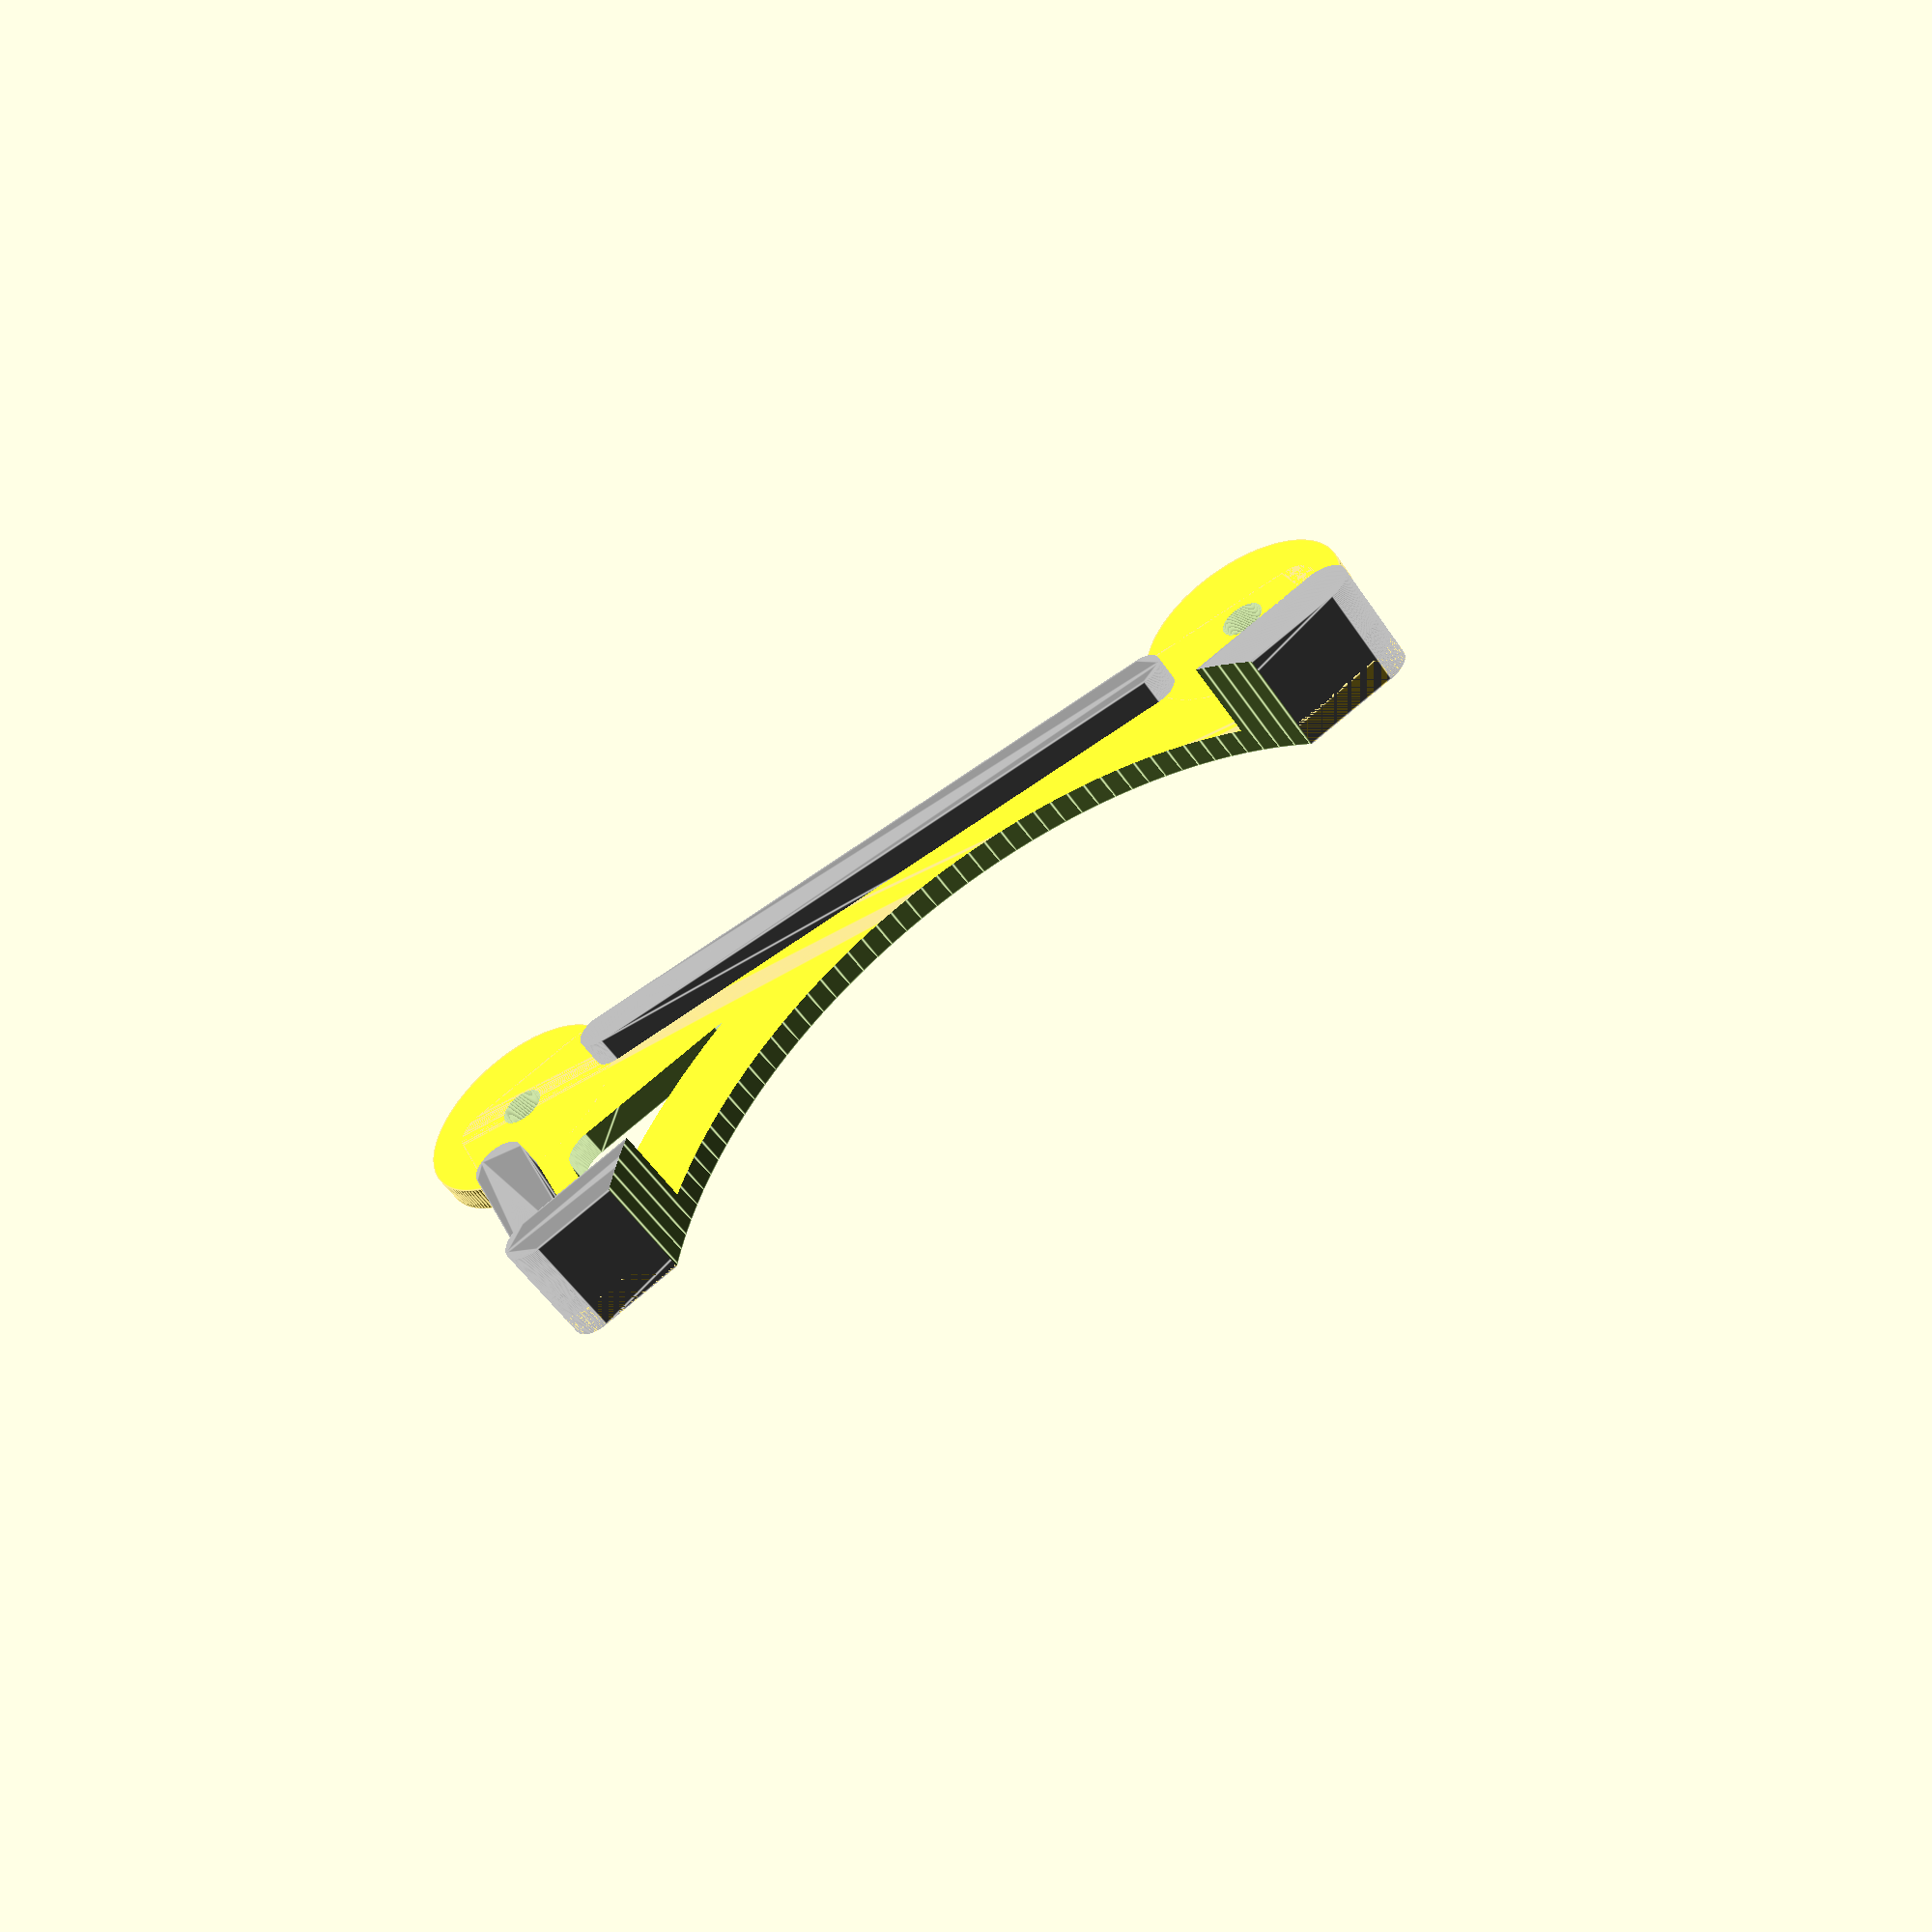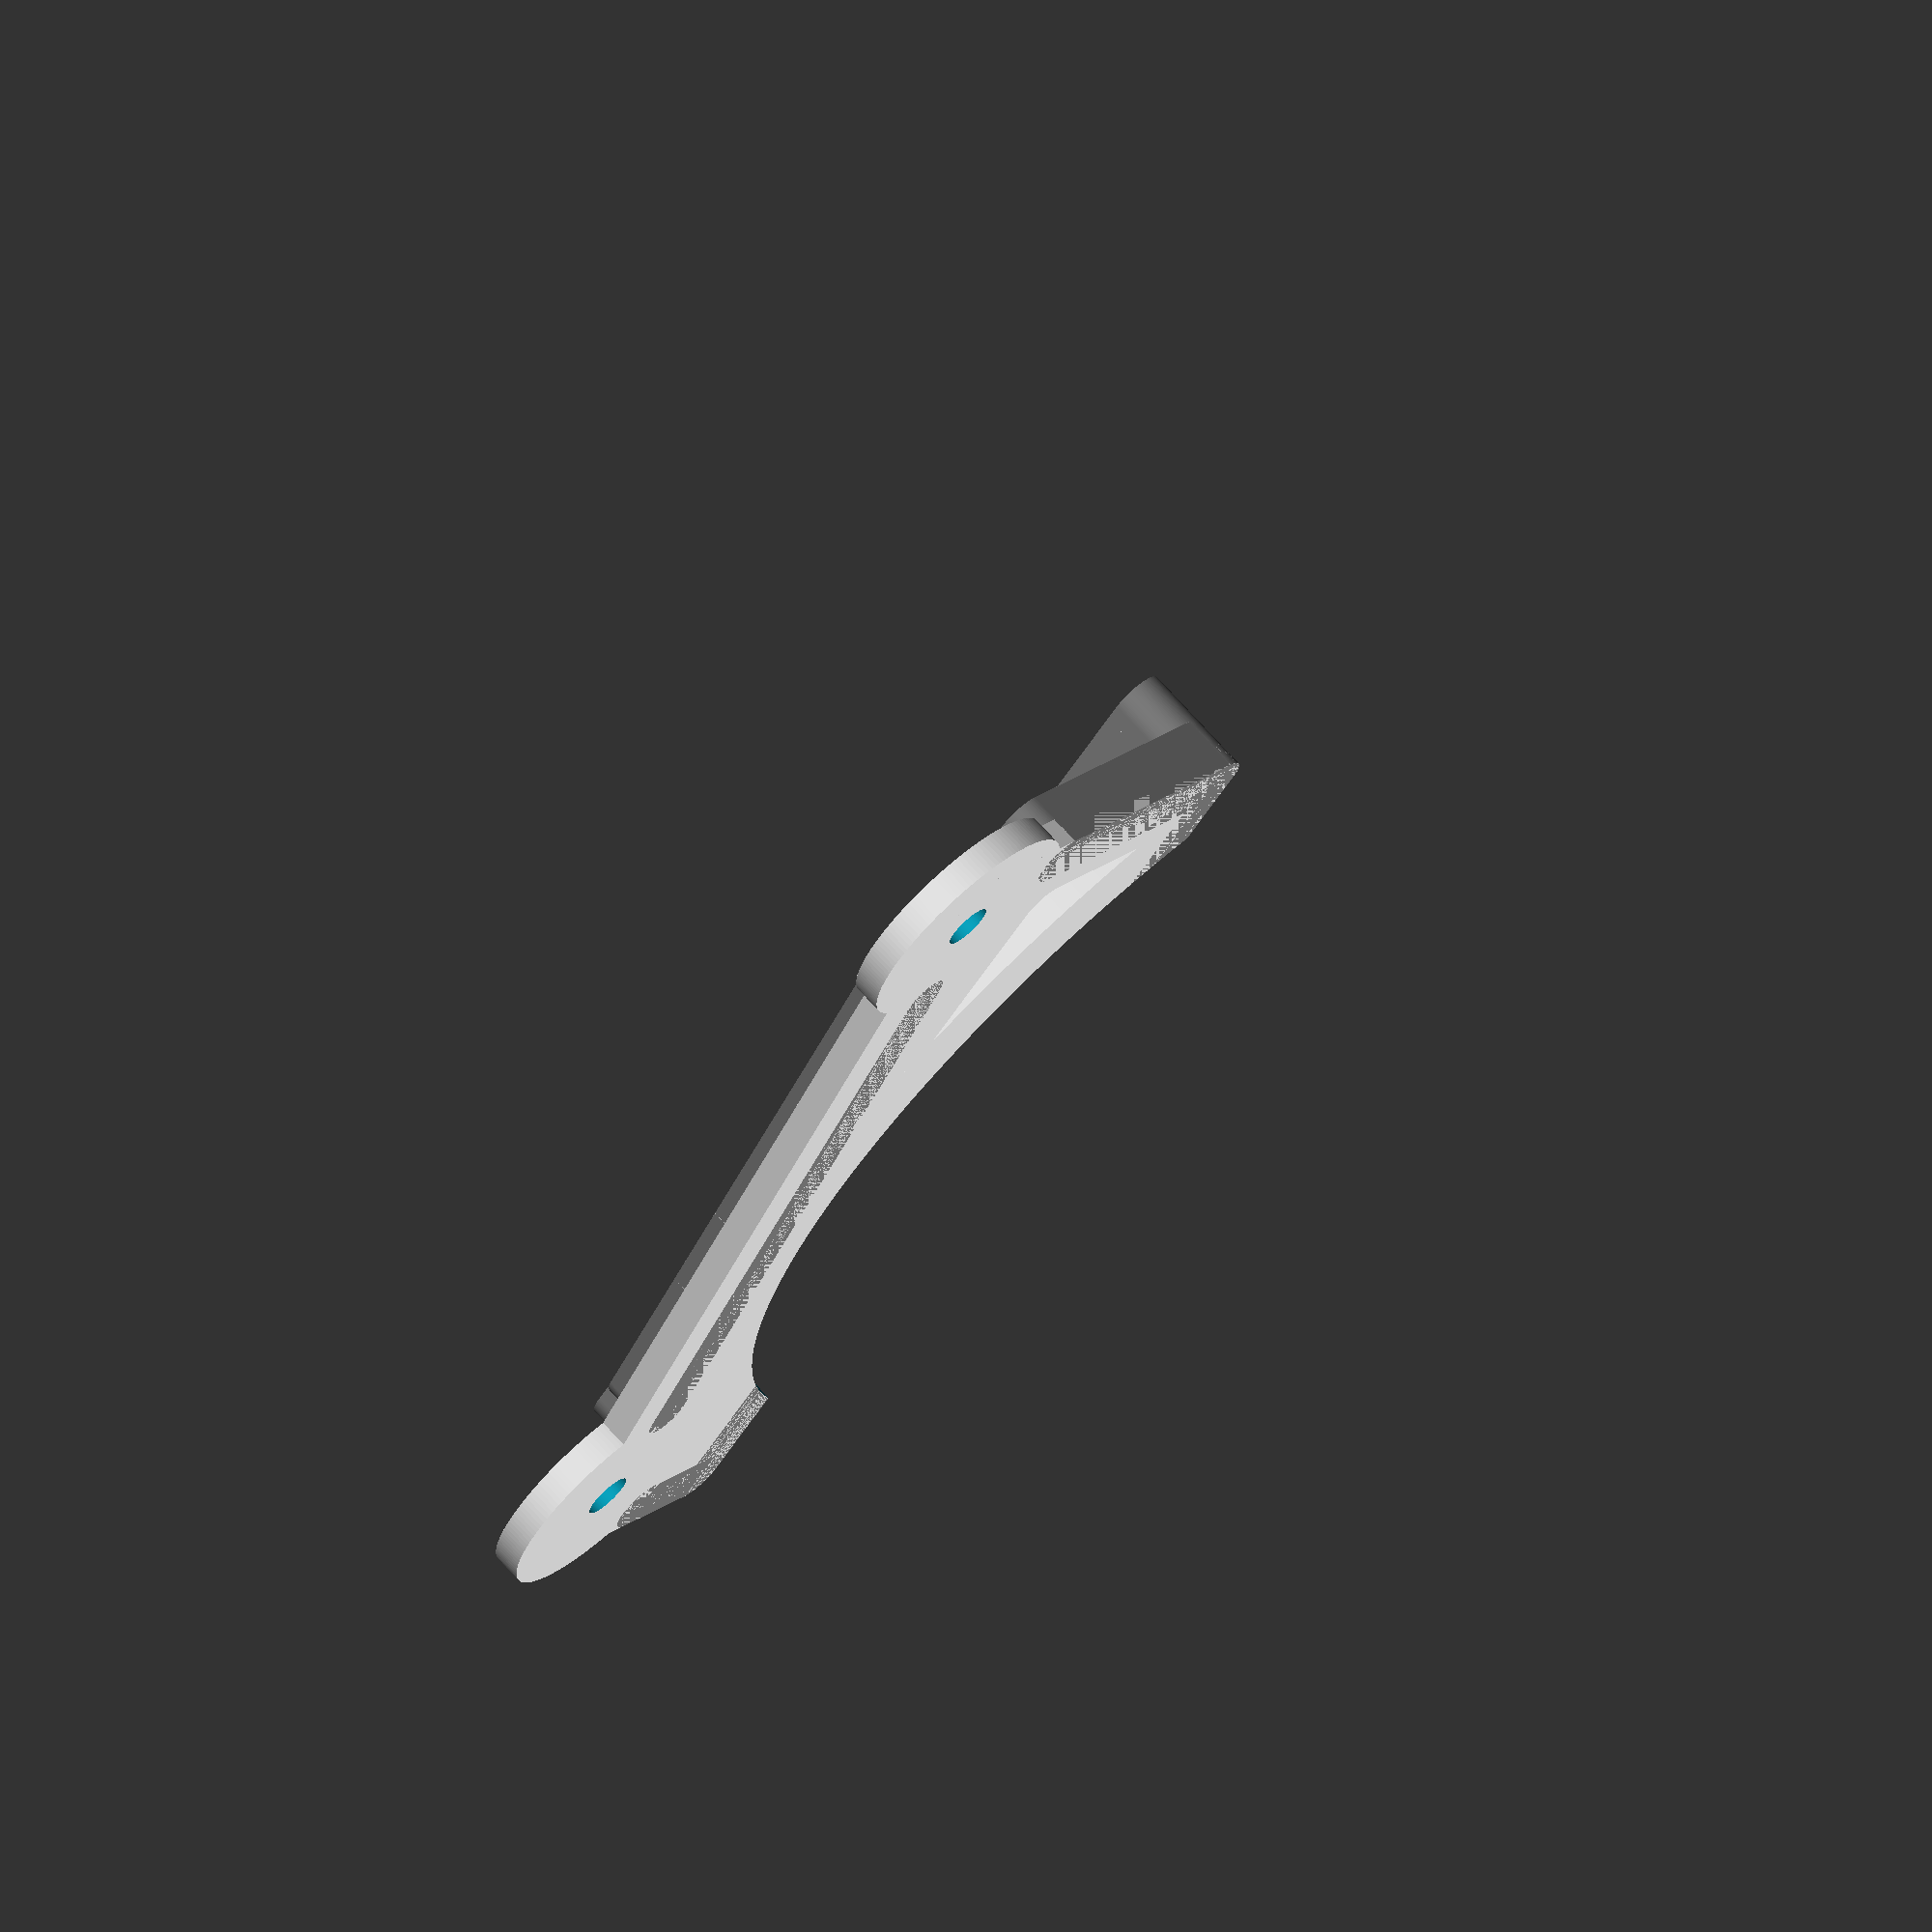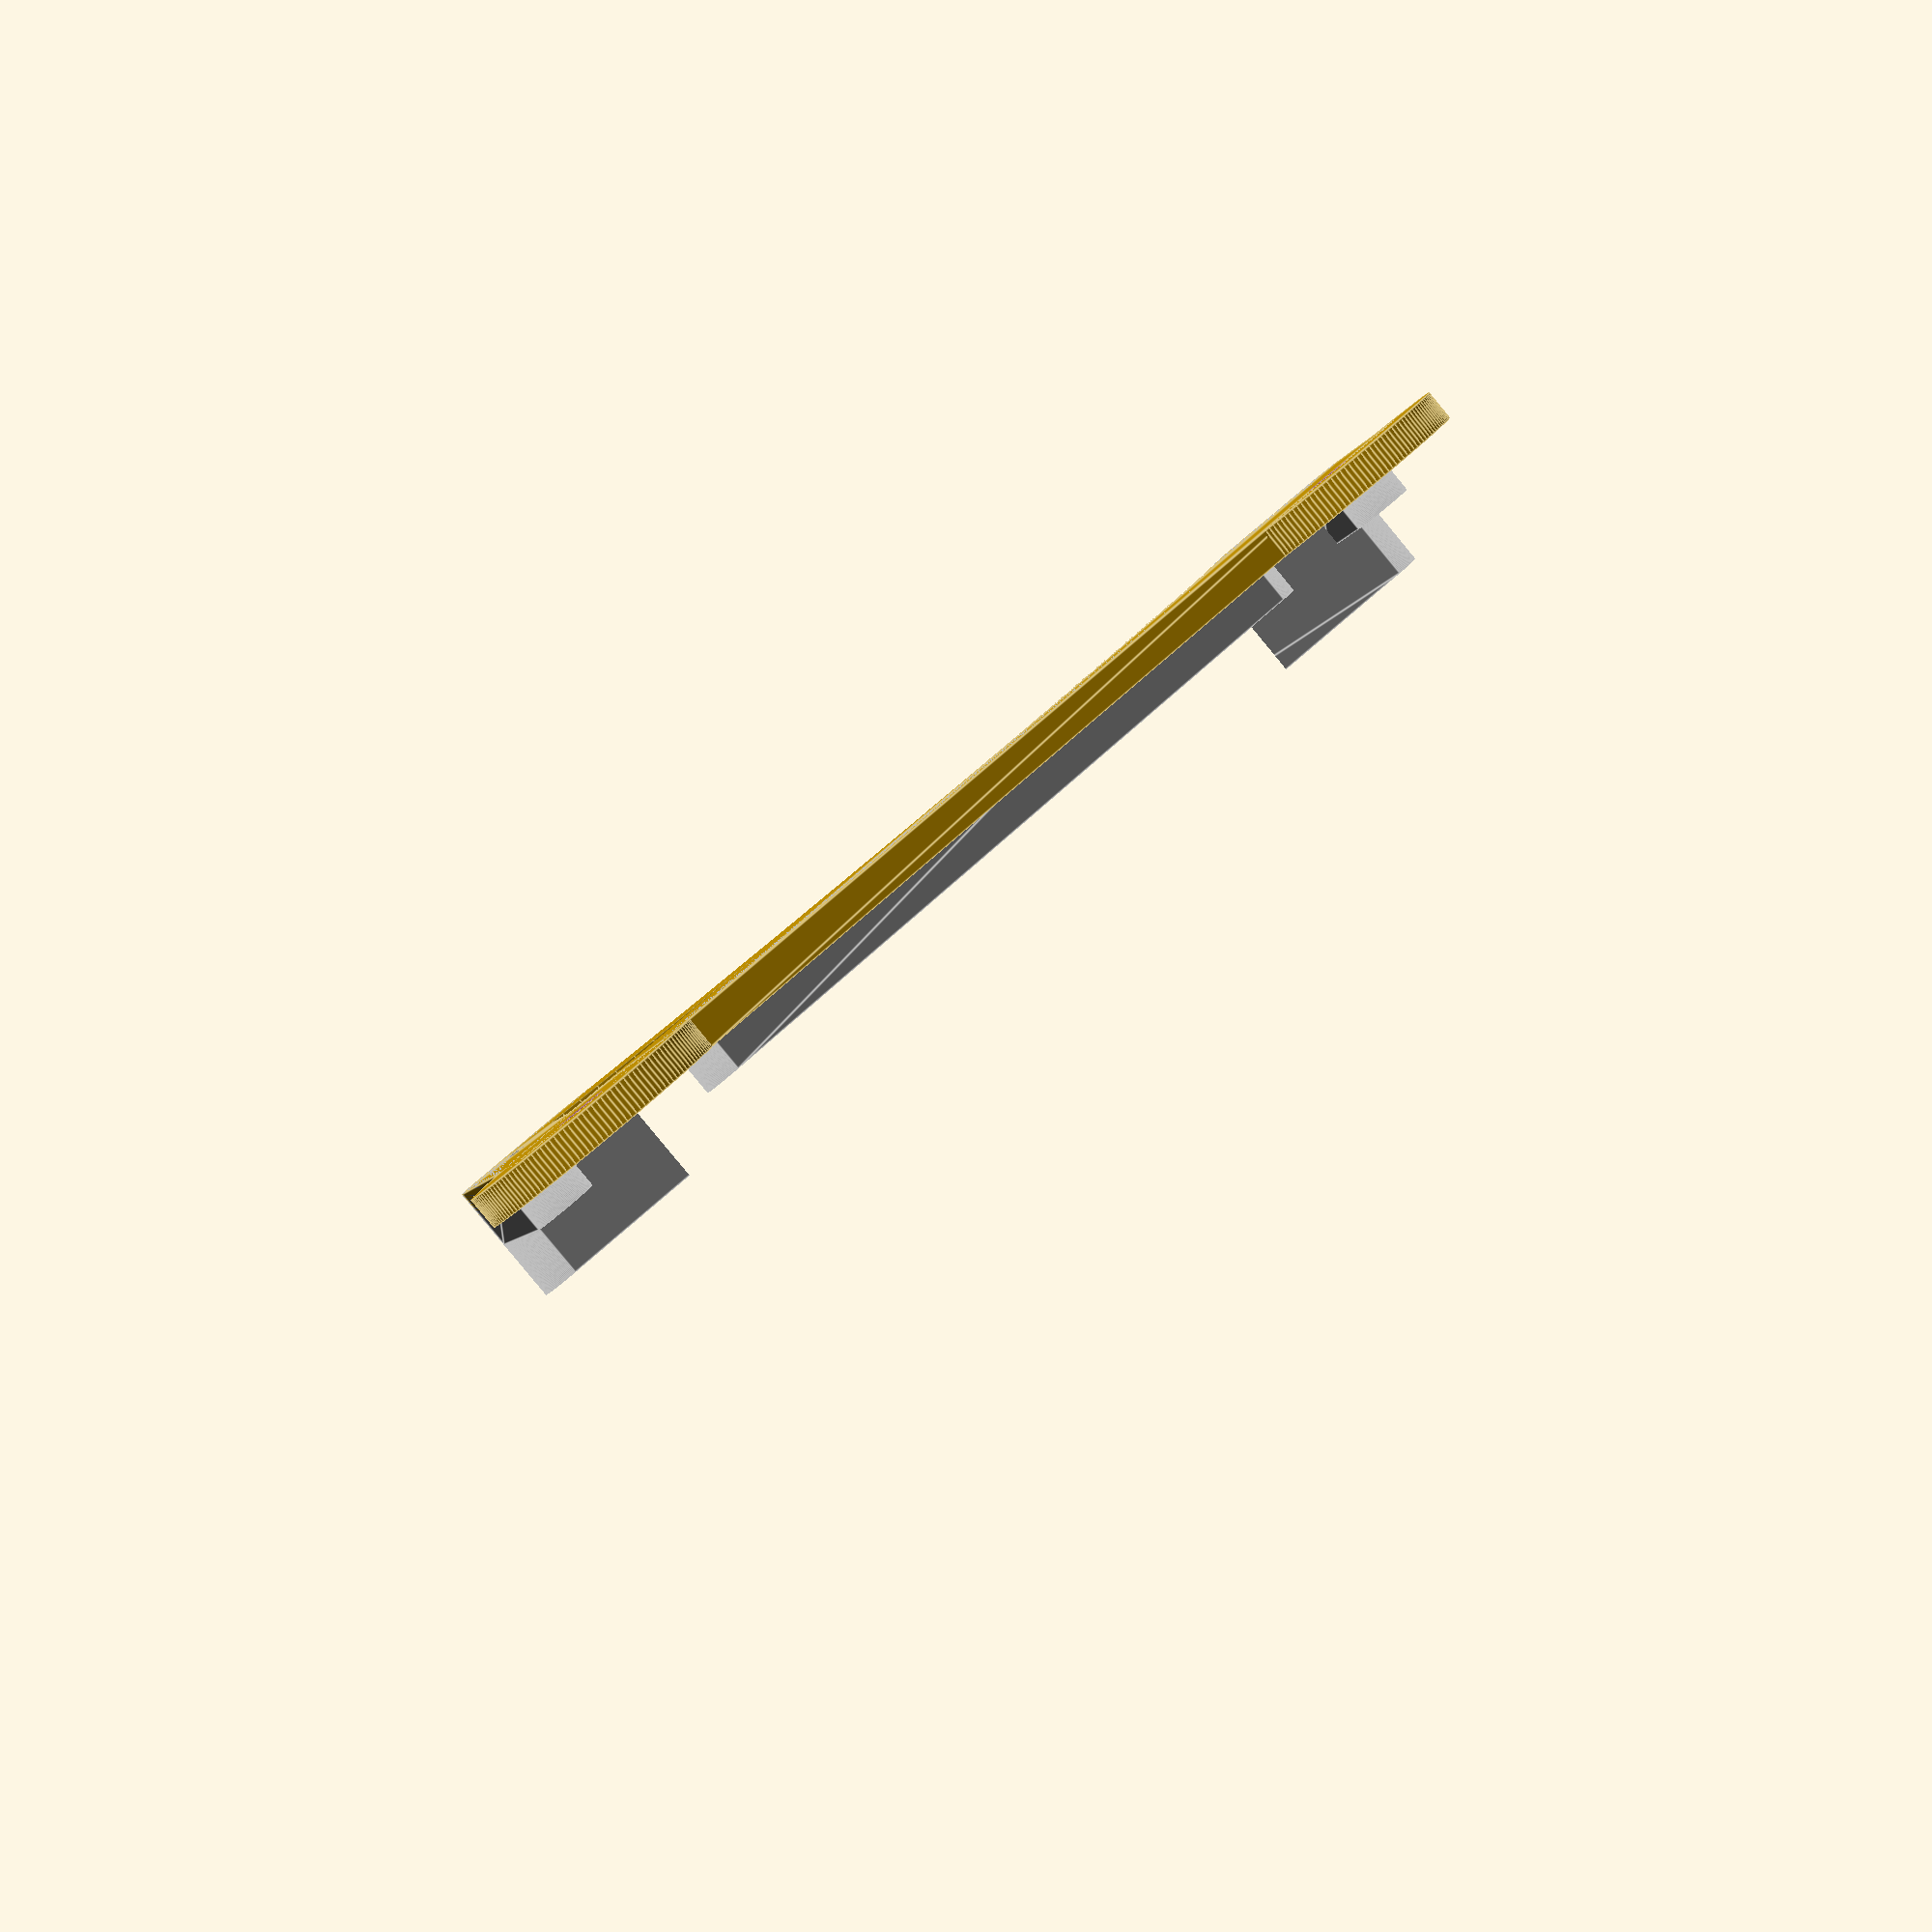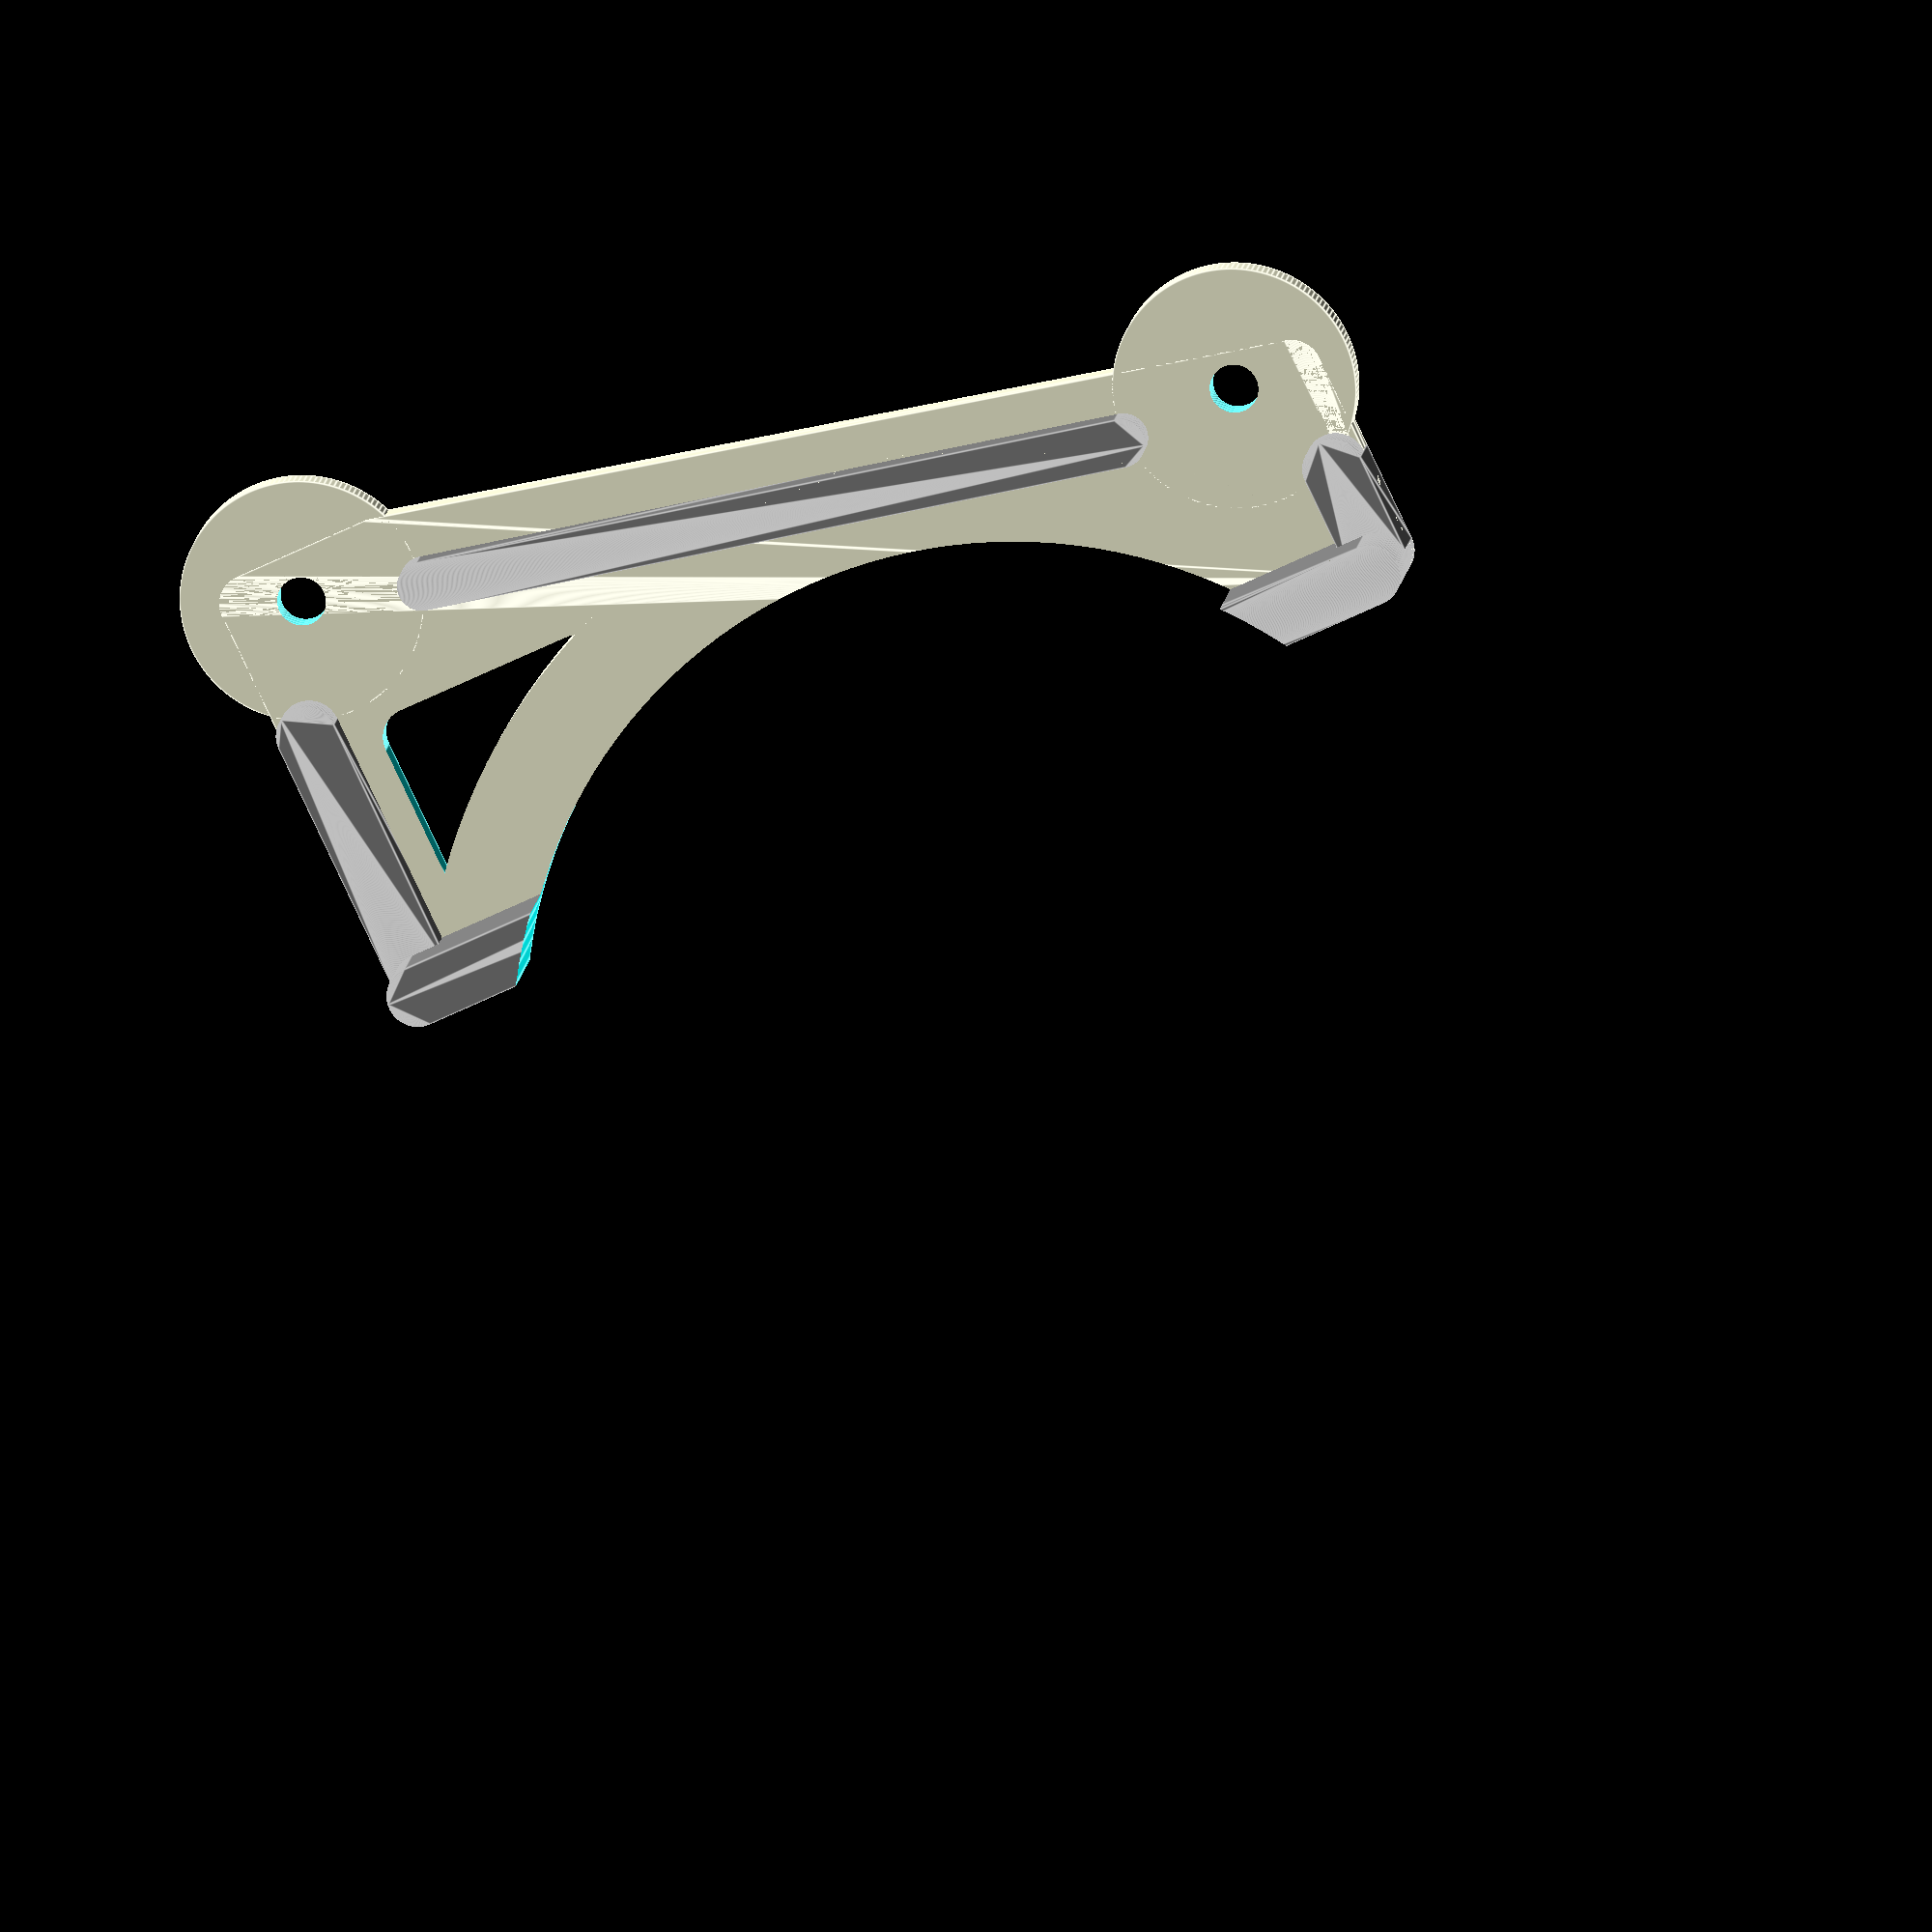
<openscad>
$fn=150;

box_height=240;
tipo=1;

//Diametro Carretel 1Kg 
d1=205;
//Diametro Carretel 0.5Kg 
d05=160;
// 80, 100, 65, 85, 100, 70
dist=155;

bearingDiameter=22;
bearingWidth=7;
bearingHole=8;

//Cap
extra_width=5;
inner_flat=1;
outer_flat=0.2;

tolerance=0; // fit
thickness=1.2;
space=12;
axisDiameter=8;

footHeight=25;
wallWidth=5;

Pin_Height=10;

/* 500g 3DRojo *
spoolInnerDiameter = 30;
Holder_Height=60;
Holder_Border=1.8;

/* 1Kg 3DFila */
spoolInnerDiameter = 40;
Holder_Height=80;
Holder_Border=4;
/***************************************/
hh=Holder_Height;
ph=Pin_Height;
hb=Holder_Border;
sid=spoolInnerDiameter-hb*2;

s=space;
ad=axisDiameter;
tol=tolerance;
t=thickness;

bd=bearingDiameter;
bw=bearingWidth;
bh=bearingHole;
ew=extra_width;
inf=inner_flat;
of=outer_flat;

fh=footHeight;
ww=wallWidth;

    
/* Box Height *
translate([0, -dist/2, box_height])
#cube([hh*2,dist,.5]);

/* carretel *
translate([bw/2+.5, -15, d1/2+34])
%rotate([0,90,0]) 
cylinder(d=d1, h=75);

/* Axis *
%translate([-15,-dist/2, 40])
rotate([0,90,0])
cylinder(d=ad, h=200);
%translate([-15,dist/2, 70])
rotate([0,90,0])
cylinder(d=ad, h=200);

/* Holder*
translate([0,-dist/2, 40])
rotate([0,90,0])
/**
difference(){
holder();

*translate([-20,-20,-1])
cube([40,20,100]);    
}    
/*
translate([0,dist/2, 70])
rotate([0,90,0])
holder();



/**
translate([sid/2+30,-10,0])
washer();
translate([sid/2+15,-10,0])
pin();
/**
*translate([sid/2+30,10,0])
washer();
*translate([sid/2+15,10,0])
pin();


/* Bearing cap *
cap();
/**
translate([-80,-15,0]){
translate([-bh, bd, 0]) spacer();
translate([ bh, bd, 0]) spacer();
}
/**/
translate([-5,15,0])
//rotate([0,-90,0]) 
foot();
/**
mirror([1,0,0])
translate([40,10,0])
rotate([0,0,-90]) 
foot();

/**/
/**
translate([bw/2,dist/2, d05/2-2])
%rotate([0,90,0]) cylinder(d=d05, h=80);
/**/

module foot(){
    difference() {
        union() {
            // front
            translate([40,-dist/2,0])
            cylinder(d=spoolInnerDiameter, h=ww);
            // back
            translate([70,dist/2,0])
            cylinder(d=spoolInnerDiameter, h=ww);
            *hull(){
                // front
                translate([40,-dist/2,0])
                cylinder(d=sid-10, h=ww);
                // back
                translate([70,dist/2,0])
                cylinder(d=sid-10, h=ww);
            }

            // bottom
            hull(){
                translate([0,-dist/2-15,0])
                rcube(40+ad/2,30,ww,5);
                translate([0,dist/2-20,0])
                rcube(70+ad,33,ww,5);
            }
            // reinforce
            color("grey")
            hull(){
                translate([40,-dist/2+spoolInnerDiameter/2, 0])
                cylinder(d=ad, h=10);
                translate([65,dist/2-spoolInnerDiameter/2, 0])
                cylinder(d=ad, h=10);
            }
            color("grey")
            {
                translate([0,-dist/2-15,0])
                rcube(27,10,10,5);
                translate([0,dist/2+3,0])
                rcube(55,10,10,5);
            }

            // feet
            color("grey")
            hull(){
                h=20;
                translate([0,-dist/2-15,0])
                rcube(10,30,h,5);
                translate([0,dist/2-20,0])
                rcube(10,33,h,5);
            }            
        }
        //------------------------------
        translate([-dist/4-5,0,-.1])
        cylinder(d=dist+10, h=50);
        
        // Hole
        difference(){
            translate([7,dist/2-42,-.1])
            rcube(40,40,20,5);
            
            translate([-dist/4-5,0,-.1])
            cylinder(d=dist+42, h=50);
        }
        
        /* Axis */
        translate([40,-dist/2, -.1])
        cylinder(d=ad, h=20);
        translate([70,dist/2, -.1])
        cylinder(d=ad, h=20);
    }    
}

module holder(){
    th=6;
    
    /* Bridge */
    if(tipo==1){
        translate([0, 0, bw])
        cylinder(d=bd, h=.2);

        translate([0,0,hh-5])
        cylinder(d=bd, h=.32);        
    }
    
    /**/
    difference() {
        union() {
            cylinder(d=sid, h=hh+hb*2);
            
            if(tipo==1){
                z=.4;
                cylinder(d=spoolInnerDiameter, h=z);
                translate([0,0,z])
                cylinder(d2=sid, d1=sid+hb*2, h=hb-z);
                
                translate([0,0,hh+hb*2-z])
                cylinder(d=sid+hb*2, h=z);
                translate([0,0,hh+hb])
                cylinder(d1=sid, d2=sid+hb*2, h=hb-z);
            }else{
                rotate_extrude( angle=360)
                translate([sid/2-hb/2,0,0])
                circle(hb);
                
                translate([0,0,hh+hb*2])
                rotate_extrude( angle=360)
                translate([sid/2-hb/2,0,0])
                circle(hb);
            }
        }

        // inner hole
        if(tipo==1){
            
            translate([0,0,7+th])
            cylinder(d=sid-2.4*2, h=hh-6-2*th);
        
            cylinder(d=(bd+bh)/2+1, h=hh*2);            
        }
        translate([0,0,hh+hb*2-bw-4])
        cylinder(d=(bd+bh)/2+1, h=bw*2);
        translate([0,0,-.1])
        cylinder(d=(bd+bh)/2+1, h=bw+4);

        // bearing hole
        translate([0,0,hh+hb*2-bw])
        cylinder(d=bd+tol, h=bw+.1);
        translate([0,0,-.1])
        cylinder(d=bd+tol, h=bw+.1);
        
        // upper and lower cut
        translate([-sid,-sid,hh+hb*2])
        cube([sid*2,sid*2,hb*2]);
        translate([-sid,-sid,-hb*2])
        cube([sid*2,sid*2,hb*2]);
        
        /*cut*
        translate([-sid, -sid, 20])
        cube([sid*2, sid*2, hh*2]);
        /**/
    }    
}


module washer(){
    t=2.4;
    
    difference() {
        union() {
            
            cylinder(d=bh+t*2, h=2);
        }

        translate([0,0,-.1])
        polyhole(d=bh, h=ph+bw+t*2);
    }
}

module pin(){
    t=2;
    
    difference() {
        union() {
            cylinder(d=bh, h=ph+bw+t*2);
            
            cylinder(d=bh+t*2, h=t);
        }
    }
}

module spacer(){
    difference() {
        union() {
            cylinder(d1=bh+t*4, d2=bh+t*2+1, h=s/2);
        }
        
        translate([0,0,-.1])
        cylinder(d=ad+tol, h=s);
    }    
}

module cap(){
    difference() {
        union() {
            cylinder(d=bd+t*2, h=bw+ew);
            
            // outer flat
            cylinder(d=bd+t*2+bw, h=of);
            translate([0,0,bw+ew-of])
            cylinder(d=bd+t*2+bw, h=of);
            
            //
            translate([0,0,of])
            cylinder(d1=bd+t*2+bw, d2=bd+t*2, h=(bw+ew)/2-inf/2-of);  
            
            translate([0,0,(bw+ew)/2+inf/2])
            cylinder(d2=bd+t*2+bw, d1=bd+t*2, h=(bw+ew)/2-inf/2-of);
        }
        
        translate([0,0,ew/2])
        cylinder(d=bd+tol, h=bw+ew+1);
        
        translate([0,0,-.1])
        cylinder(d=bd-4, h=bw+ew+1);
    }
}


module polyhole(h, d) {
    n = max(round(2 * d),3);
    rotate([0,0,180])
        cylinder(h = h, r = (d / 2) / cos (180 / n), $fn = n);
}
module rcube(length,width,height,radius=.5,chamfer=0){    
    l=length-2*radius;
    w=width-2*radius;    
    difference(){
        translate([radius,radius,0])
        hull(){
            cylinder(r=radius,h=height);    
            translate([0,w,0])
            cylinder(r=radius,h=height);    
            translate([l,0,0])
            cylinder(r=radius,h=height);    
            translate([l,w,0])
            cylinder(r=radius,h=height);    
        }
        /*******************************/
        difference(){
            translate([-.1,-.1,-.1])
                cube([length+.2,width+.2,chamfer]);
            /*******************************/
            hull(){
                translate([-.1,-.1,chamfer])
                cube([length+.2,width+.2,.1]);
                translate([chamfer,chamfer-.1])
                cube([length-chamfer*2,width-chamfer*2,.1]);
            }
        }
    }
}

</openscad>
<views>
elev=52.9 azim=246.9 roll=32.9 proj=p view=edges
elev=288.2 azim=319.1 roll=138.1 proj=o view=solid
elev=266.1 azim=285.4 roll=320.4 proj=p view=edges
elev=347.5 azim=244.6 roll=6.6 proj=o view=edges
</views>
